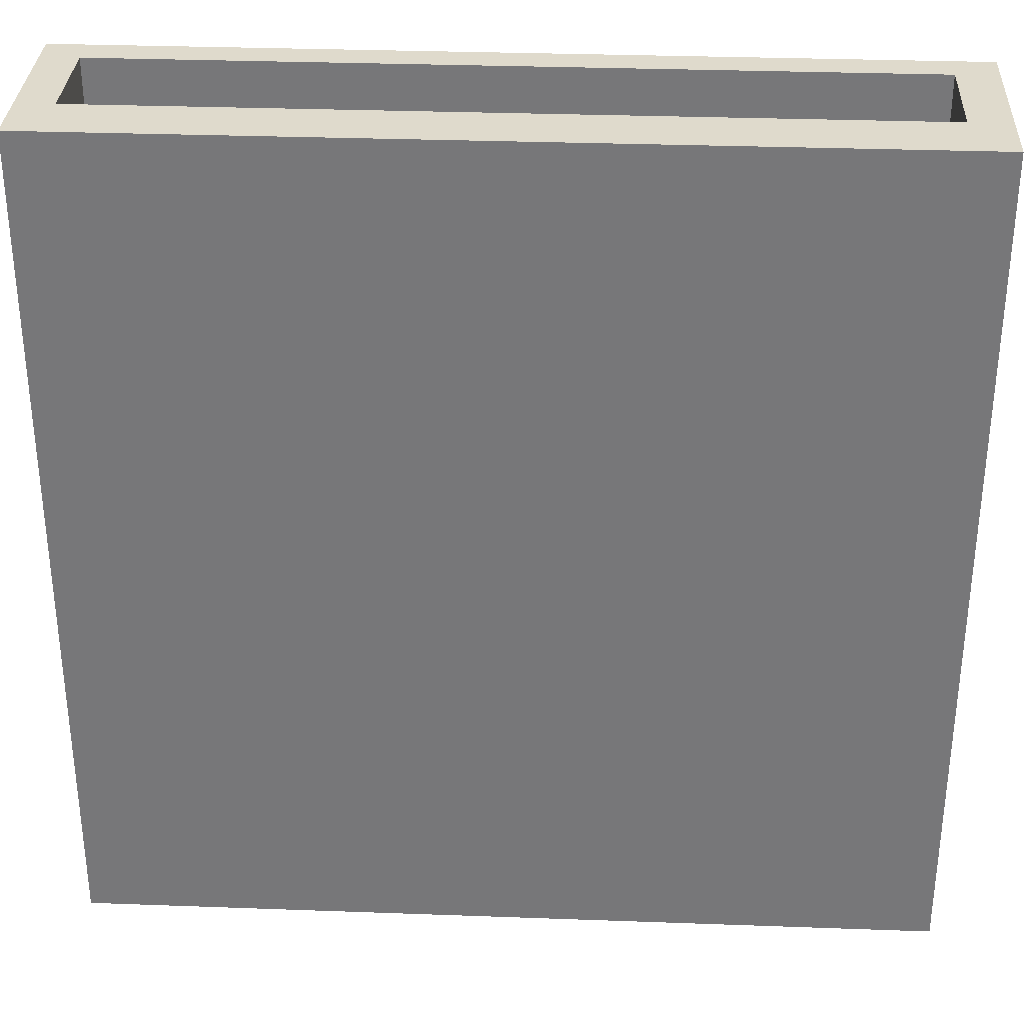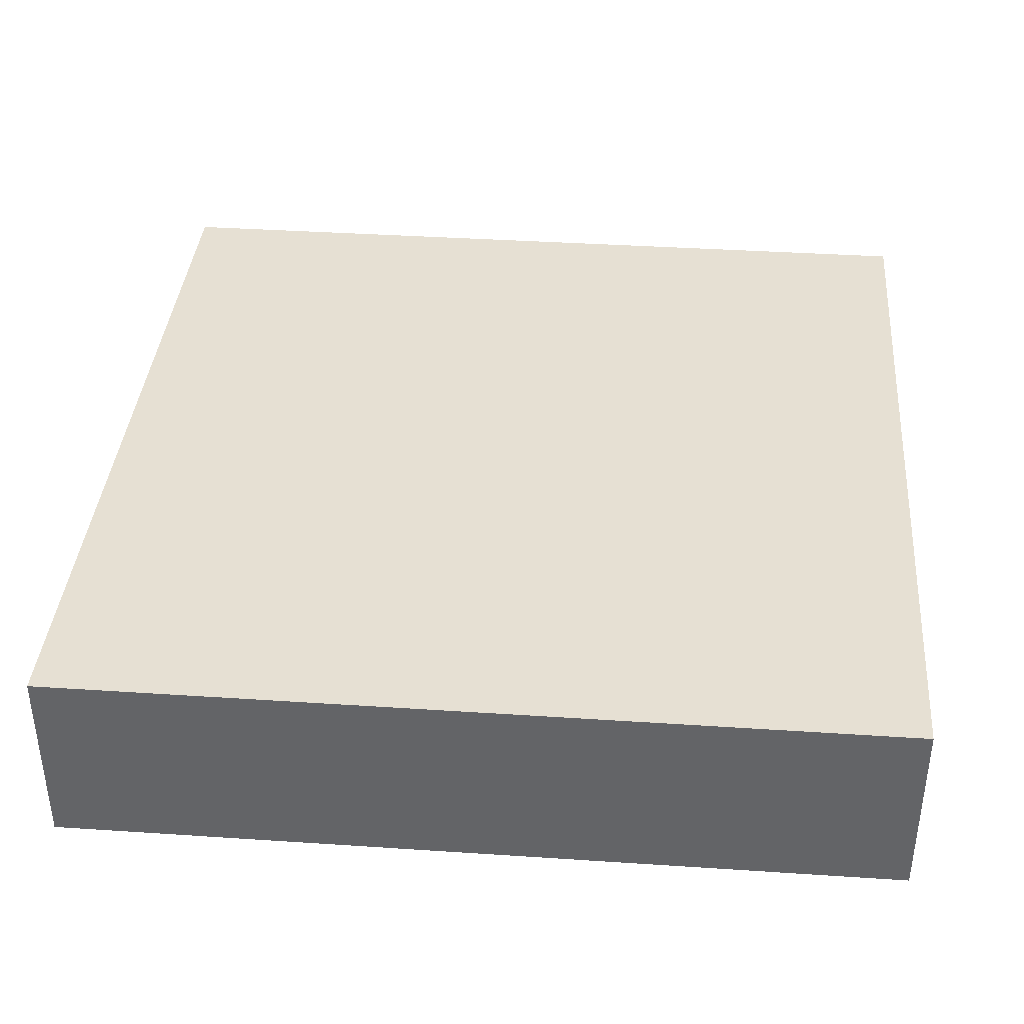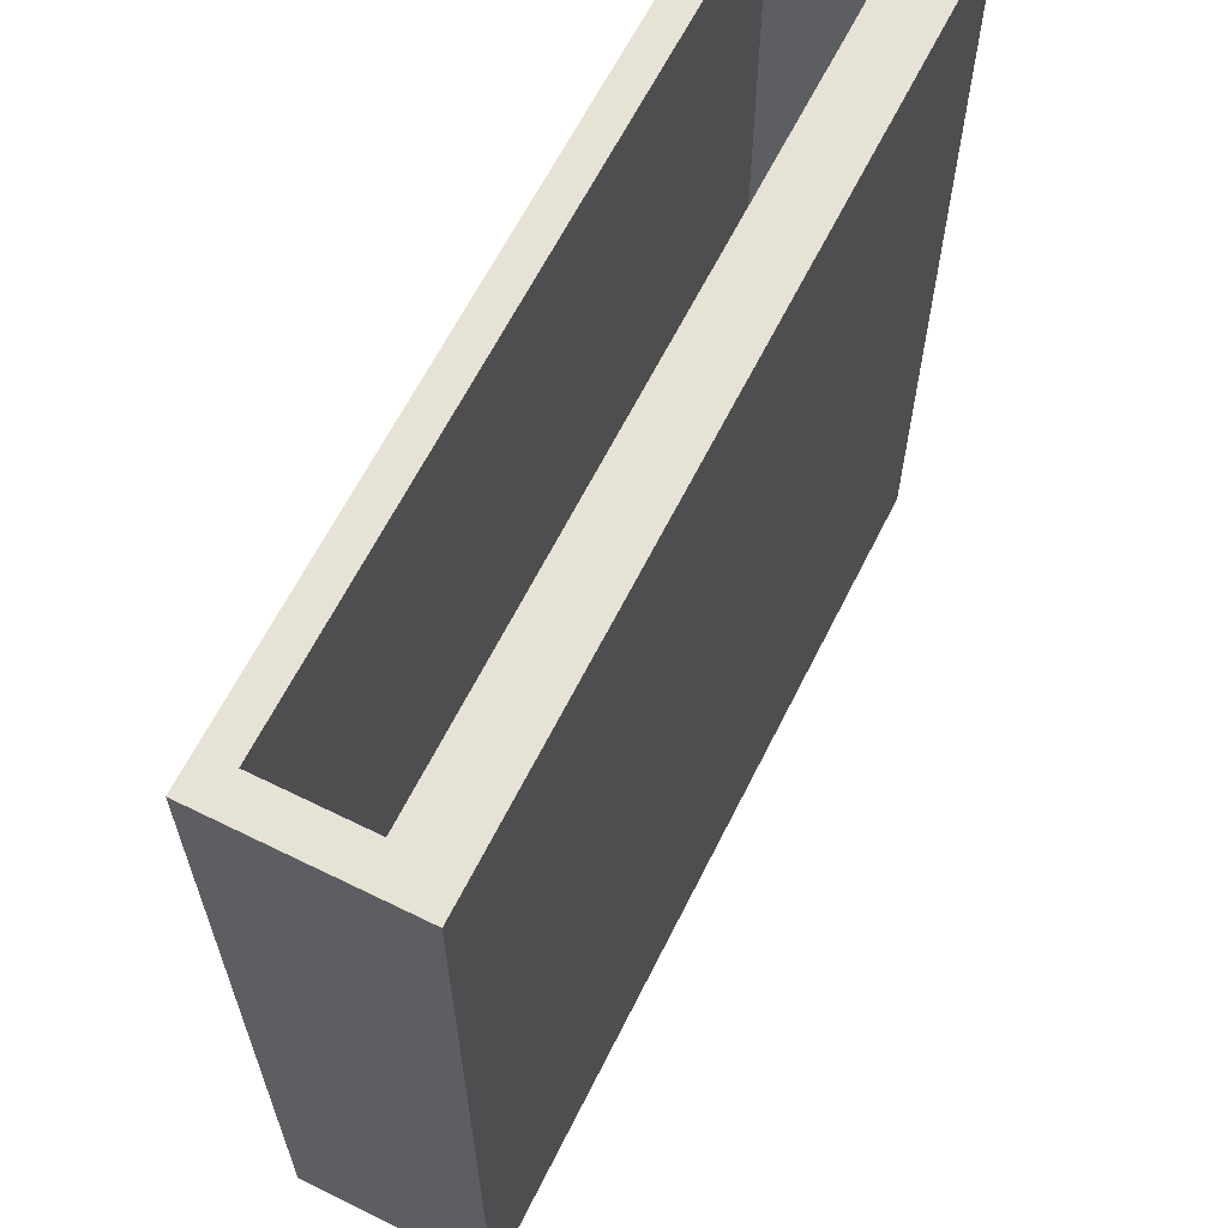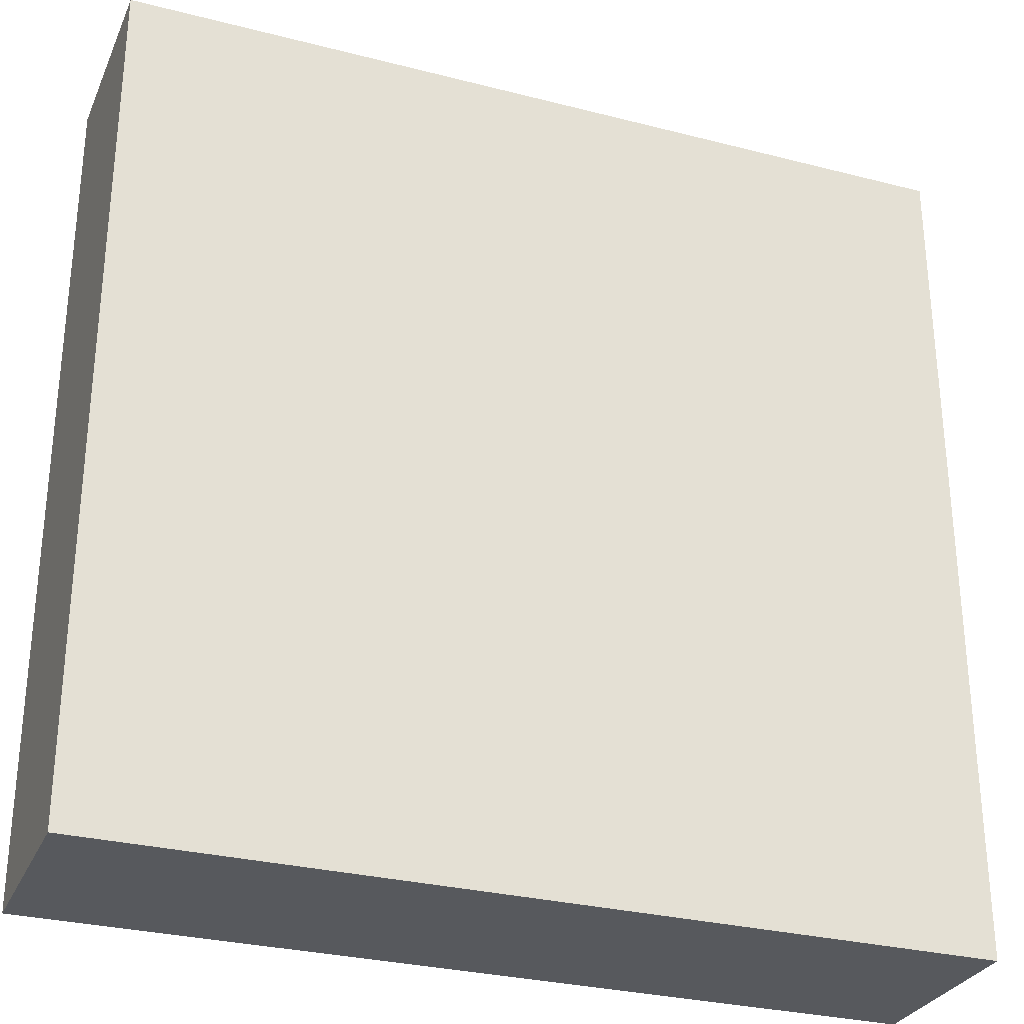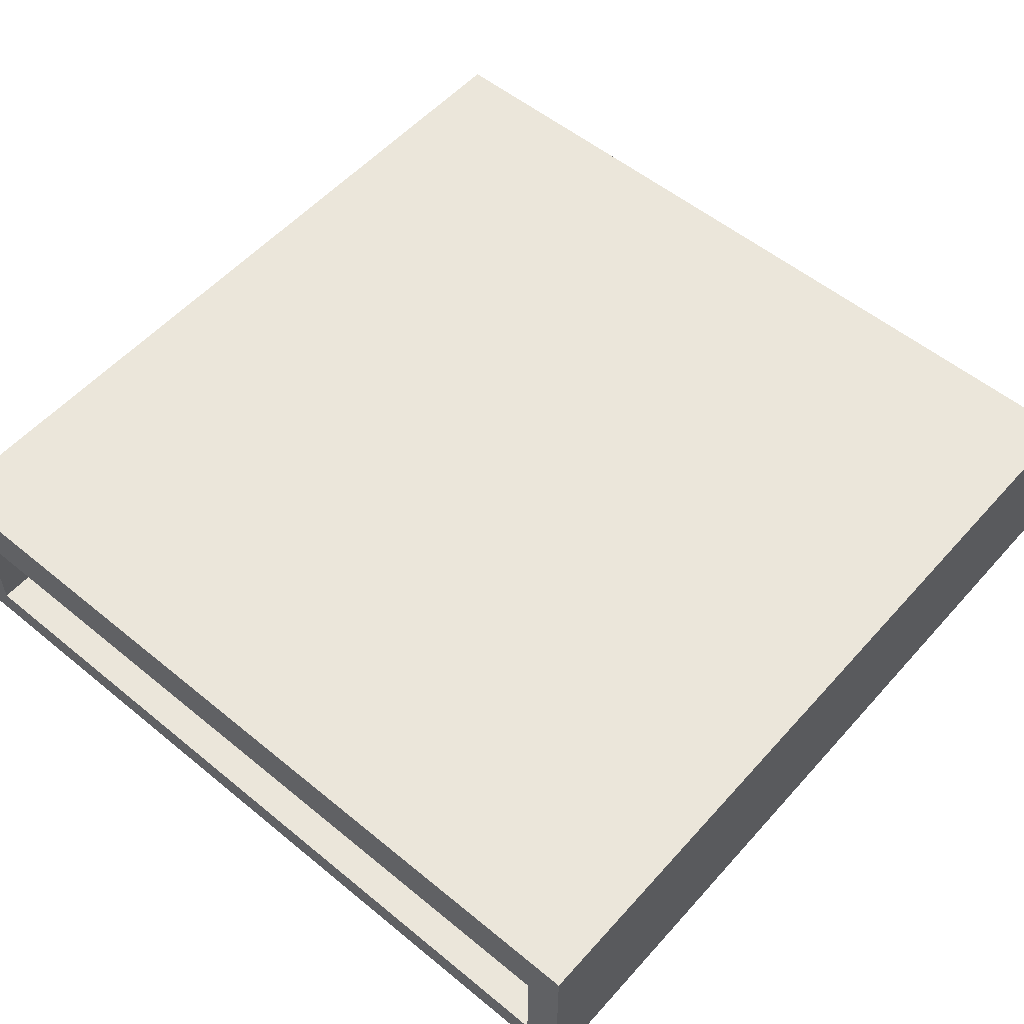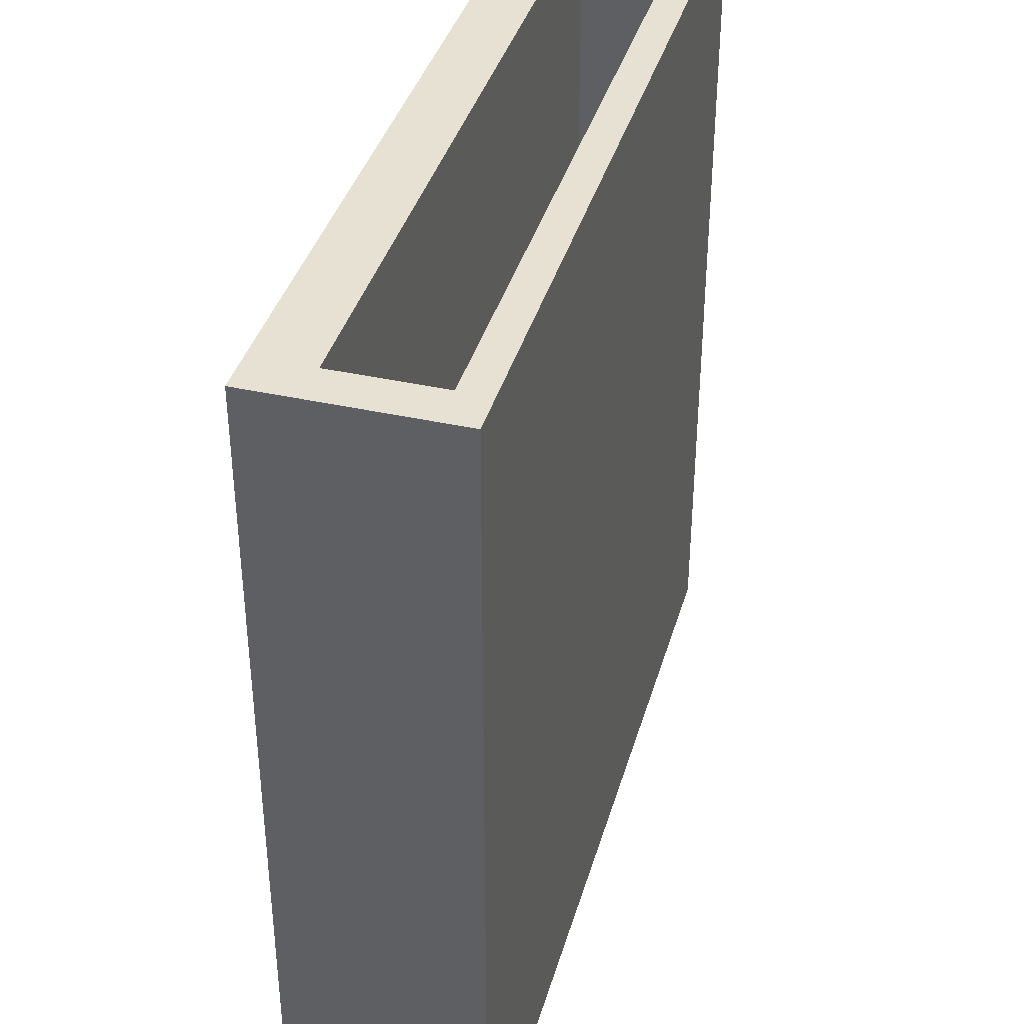
<metadata>
{"format":"obj","ext":"obj","renderer":"f3d","projection":"perspective","resolution":1024,"background":"white","views":[{"elev":32.5,"azim":-177.1,"up":"+Z"},{"elev":38.3,"azim":-85.2,"up":"+Y"},{"elev":63.5,"azim":116.5,"up":"+Z"},{"elev":-29.6,"azim":-20.7,"up":"+Z"},{"elev":54.9,"azim":40.9,"up":"+Y"},{"elev":38.8,"azim":-74.3,"up":"+Z"}]}
</metadata>
<code>
v -3.686 -1.671 3.686
v 3.686 -1.671 3.686
v -3.686 0 3.686
v 3.686 0 3.686
v -3.686 0 -3.686
v 3.686 0 -3.686
v -3.686 -1.671 -3.686
v 3.686 -1.671 -3.686
v -3.686 -1.402 3.686
v -3.686 -1.402 -3.686
v 3.686 -1.402 -3.686
v 3.686 -1.402 3.686
v -3.686 -0.5054 3.686
v -3.686 -0.5054 -3.686
v 3.686 -0.5054 -3.686
v 3.686 -0.5054 3.686
v -3.341 -0.5054 3.686
v -3.341 -1.402 3.686
v -3.341 -1.671 3.686
v -3.341 -1.671 -3.686
v -3.341 -1.402 -3.686
v -3.341 -0.5054 -3.686
v -3.341 0 -3.686
v -3.341 0 3.686
v 3.368 -0.5054 3.686
v 3.368 -1.402 3.686
v 3.368 -1.671 3.686
v 3.368 -1.671 -3.686
v 3.368 -1.402 -3.686
v 3.368 -0.5054 -3.686
v 3.368 0 -3.686
v 3.368 0 3.686
v 3.368 -1.402 -2.256
v -3.341 -1.402 -2.256
v 3.368 -0.5054 -2.256
v -3.341 -0.5054 -2.256
f 27 2 12 26
f 32 4 6 31
f 29 11 8 28
f 28 8 2 27
f 2 8 11 12
f 7 1 9 10
f 10 9 13 14
f 30 15 11 29
f 12 11 15 16
f 26 12 16 25
f 14 13 3 5
f 31 6 15 30
f 16 15 6 4
f 32 25 16 4
f 9 18 17 13
f 1 19 18 9
f 7 20 19 1
f 10 21 20 7
f 14 22 21 10
f 5 23 22 14
f 3 24 23 5
f 13 17 24 3
f 34 33 35 36
f 19 27 26 18
f 20 28 27 19
f 21 29 28 20
f 22 30 29 21
f 23 31 30 22
f 24 32 31 23
f 24 17 25 32
f 18 26 33 34
f 26 25 35 33
f 25 17 36 35
f 17 18 34 36

</code>
